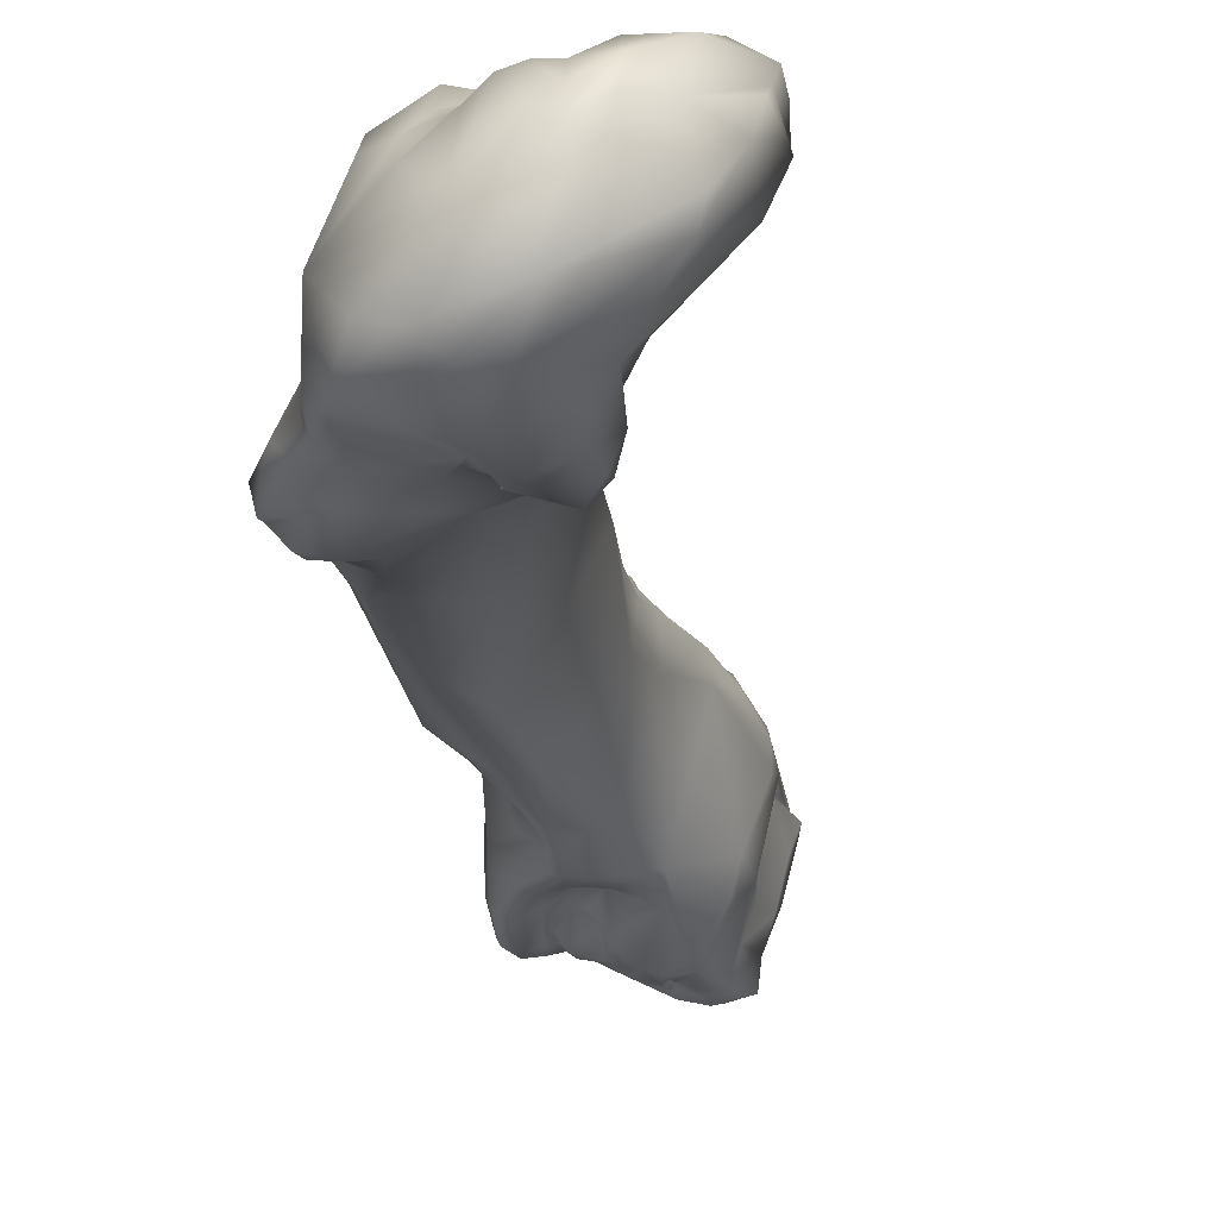
<metadata>
{"format":"obj","ext":"obj","renderer":"f3d","projection":"perspective","resolution":1024,"background":"white","views":[{"elev":-3.0,"azim":5.9,"up":"+Z"}]}
</metadata>
<code>
v 0.004308 -0.0765 0.04122
v 0.000487 -0.07331 0.03927
v 0.002313 -0.0764 0.04045
v 0.001634 -0.08244 0.04123
v 0.002466 -0.07454 0.04006
v 0.003907 -0.07982 0.04164
v 0.003748 -0.07499 0.04067
v 0.004226 -0.07557 0.04093
v 0.004981 -0.07735 0.04126
v 0.004708 -0.07603 0.04052
v 0.000647 -0.0747 0.03957
v -0.000742 -0.06821 0.03614
v -0.002739 -0.0711 0.03989
v 0.000437 -0.07504 0.04004
v -0.0013 -0.07279 0.0407
v 0.001566 -0.07408 0.03825
v 0.000427 -0.07218 0.03546
v -0.000648 -0.08185 0.03994
v -0.000105 -0.08374 0.03997
v 0.000928 -0.07649 0.04022
v 0.000736 -0.07803 0.04016
v 0.000597 -0.0841 0.04041
v 0.003445 -0.08233 0.04129
v 0.001962 -0.08441 0.04051
v 0.002127 -0.07476 0.03812
v 0.00372 -0.07469 0.03996
v 0.005116 -0.07847 0.04121
v 0.004572 -0.07577 0.03977
v 0.005112 -0.077 0.04054
v -0.003998 -0.06306 0.0365
v -0.001736 -0.05826 0.03406
v -0.001192 -0.06115 0.03304
v -0.003538 -0.07222 0.03993
v -0.002316 -0.07277 0.04118
v 8.6e-05 -0.07769 0.03975
v -0.001068 -0.07413 0.04096
v 0.001651 -0.07856 0.03529
v 0.00125 -0.07773 0.03457
v -2.4e-05 -0.07556 0.03224
v -0.002937 -0.06499 0.03082
v -0.000811 -0.07284 0.03222
v -0.001062 -0.08344 0.03964
v -0.000859 -0.08049 0.03959
v -0.001189 -0.08117 0.03977
v -0.001606 -0.08213 0.03977
v -0.000218 -0.08437 0.04037
v 0.000606 -0.08484 0.03977
v 0.003204 -0.0841 0.03949
v 0.005058 -0.08078 0.04028
v 0.001861 -0.08514 0.03951
v 0.001301 -0.08509 0.0398
v 0.005336 -0.07825 0.03914
v 0.005457 -0.0791 0.03885
v 0.004822 -0.08075 0.03707
v 0.005293 -0.07789 0.04044
v -0.006375 -0.06111 0.0345
v -0.00406 -0.05797 0.03456
v -0.00188 -0.05072 0.03239
v -0.001493 -0.05345 0.03205
v -0.002334 -0.05319 0.03316
v -0.003772 -0.06008 0.02937
v -0.002983 -0.07387 0.04125
v -0.004396 -0.07565 0.03965
v -0.002016 -0.0742 0.04165
v -0.000739 -0.07914 0.0398
v -0.001988 -0.07663 0.04088
v 0.002089 -0.07998 0.03446
v 0.001417 -0.07948 0.03335
v 0.000968 -0.0771 0.0314
v -0.000415 -0.07558 0.03145
v -0.006937 -0.06548 0.02902
v -0.005538 -0.07164 0.02938
v -0.002664 -0.07595 0.03063
v -0.001068 -0.08434 0.04008
v -0.00186 -0.08387 0.03943
v -0.000999 -0.07998 0.03997
v -0.002022 -0.07944 0.04051
v -0.002351 -0.08062 0.04
v -0.002481 -0.08236 0.03943
v 0.000354 -0.08572 0.0387
v 0.003839 -0.08438 0.03727
v 0.005001 -0.08175 0.03989
v 0.004727 -0.08302 0.03862
v 0.001615 -0.08569 0.03836
v 0.003583 -0.08433 0.03629
v 0.001684 -0.08274 0.03357
v -0.007731 -0.05453 0.02941
v -0.006699 -0.05411 0.03169
v -0.007484 -0.06541 0.02957
v -0.007352 -0.07037 0.03213
v -0.005448 -0.04818 0.03147
v -0.00659 -0.05154 0.03121
v -0.001698 -0.04834 0.03102
v -0.002163 -0.04792 0.03112
v -0.002627 -0.05049 0.03234
v -0.001389 -0.04908 0.02841
v -0.004686 -0.05266 0.02641
v -0.006154 -0.05785 0.0272
v -0.003225 -0.07695 0.04035
v -0.004631 -0.08053 0.03933
v -0.00292 -0.07983 0.04062
v -0.005749 -0.08262 0.03579
v -0.005685 -0.07643 0.0361
v 0.001508 -0.07933 0.03238
v 0.000957 -0.07906 0.03123
v 0.00027 -0.07787 0.03055
v -0.000918 -0.07639 0.03115
v -0.007163 -0.07058 0.02994
v -0.007689 -0.05003 0.02607
v -0.005154 -0.07367 0.02966
v -0.006317 -0.07401 0.02964
v -0.003471 -0.07723 0.03054
v -0.005805 -0.07669 0.02941
v -0.002057 -0.08575 0.03709
v -0.003347 -0.08392 0.03812
v -0.002783 -0.08142 0.03975
v -0.003482 -0.08274 0.03893
v 0.00021 -0.08621 0.03513
v -0.00054 -0.08483 0.03302
v 0.001077 -0.08302 0.03289
v 0.000828 -0.08109 0.03176
v -0.007944 -0.0496 0.02806
v -0.007409 -0.07579 0.03215
v -0.0072 -0.07466 0.02984
v -0.002598 -0.04781 0.03164
v -0.004263 -0.04111 0.03121
v -0.00525 -0.04122 0.03095
v -0.006322 -0.0414 0.03002
v -0.007164 -0.04606 0.02901
v -0.007541 -0.04656 0.02739
v -0.001457 -0.0459 0.03021
v -0.002063 -0.04299 0.0309
v -0.00178 -0.04526 0.03064
v -0.000861 -0.04413 0.02774
v -0.002089 -0.04346 0.02357
v -0.004203 -0.0478 0.0246
v -0.005049 -0.04772 0.0242
v -0.00469 -0.08159 0.03865
v -0.004258 -0.08494 0.03445
v -0.005015 -0.08378 0.0328
v -0.005822 -0.08248 0.03287
v -0.006053 -0.0801 0.03358
v -0.007059 -0.07971 0.03213
v -0.000955 -0.0794 0.03079
v -0.002427 -0.07965 0.03149
v -0.001609 -0.08049 0.0312
v -0.003039 -0.07913 0.03122
v -0.006699 -0.04729 0.0251
v -0.006977 -0.07508 0.02957
v -0.004791 -0.07966 0.03133
v -0.005472 -0.07912 0.03048
v -0.007025 -0.0768 0.02967
v -0.00302 -0.08545 0.03413
v -0.00191 -0.08541 0.03343
v -0.001725 -0.08273 0.03148
v -0.001261 -0.08107 0.0308
v -0.008026 -0.07718 0.03136
v -0.007679 -0.07696 0.03037
v -0.004321 -0.03614 0.03135
v -0.005426 -0.03787 0.03132
v -0.00345 -0.04086 0.03111
v -0.005608 -0.03663 0.03088
v -0.007274 -0.03807 0.02748
v -0.00667 -0.0438 0.02611
v -0.007115 -0.04161 0.02638
v -0.00545 -0.0447 0.02362
v -0.001057 -0.0436 0.02992
v -0.000889 -0.04166 0.02977
v -0.001058 -0.03828 0.02938
v -0.002596 -0.04088 0.0307
v -0.001143 -0.04006 0.02163
v 0.000461 -0.04046 0.02758
v 0.000241 -0.04025 0.02887
v -0.003335 -0.04176 0.02138
v -0.0043 -0.04539 0.02303
v -0.004445 -0.04325 0.02217
v -0.005245 -0.08203 0.03229
v -0.002168 -0.08046 0.03165
v -0.005765 -0.08096 0.03192
v -0.006106 -0.08069 0.03249
v -0.006453 -0.07998 0.03161
v -0.007324 -0.07923 0.03156
v -0.004851 -0.04512 0.02309
v -0.006712 -0.07932 0.03109
v -0.007723 -0.0777 0.03042
v -0.003275 -0.03926 0.03097
v -0.003301 -0.03781 0.03115
v -0.003052 -0.0363 0.03123
v -0.005576 -0.03564 0.0309
v -0.004914 -0.03547 0.0317
v -0.006651 -0.03505 0.0281
v -0.007404 -0.03775 0.0255
v -0.005766 -0.04195 0.02284
v -0.007007 -0.03992 0.02238
v -0.004833 -0.04328 0.02264
v 0.001089 -0.03717 0.0277
v -0.002044 -0.03617 0.02981
v -0.000766 -0.03669 0.02899
v -0.002384 -0.03931 0.03028
v 0.000746 -0.03565 0.02816
v -0.002195 -0.03797 0.02991
v 0.0012 -0.03774 0.02209
v -0.000666 -0.03665 0.01889
v -0.001305 -0.03855 0.0203
v -0.002112 -0.04025 0.02115
v 0.000781 -0.03719 0.0207
v 0.002062 -0.03633 0.02591
v 0.002095 -0.03646 0.02479
v -0.004297 -0.0421 0.0214
v -0.004474 -0.03994 0.02106
v -0.002969 -0.04009 0.02102
v -0.004864 -0.04215 0.0216
v -0.003244 -0.0355 0.03171
v -0.005974 -0.03489 0.0304
v -0.005248 -0.03475 0.03188
v -0.007373 -0.03377 0.02477
v -0.007145 -0.0349 0.026
v -0.00767 -0.03555 0.02529
v -0.006686 -0.03305 0.02776
v -0.006434 -0.03182 0.02897
v -0.005108 -0.04215 0.02254
v -0.007108 -0.03854 0.02033
v -0.006129 -0.04044 0.021
v -0.007684 -0.03546 0.02069
v 0.001846 -0.03501 0.02641
v -0.001395 -0.03507 0.02879
v 0.001781 -0.03304 0.02623
v 0.000216 -0.03442 0.02746
v 0.002271 -0.03528 0.02475
v 0.001543 -0.03578 0.02132
v 0.000817 -0.03629 0.02011
v -0.001626 -0.03537 0.018
v 1.1e-05 -0.03649 0.01916
v -0.00094 -0.03595 0.01832
v -0.002087 -0.03863 0.02068
v -0.002455 -0.03534 0.01829
v -0.002864 -0.03605 0.01852
v -0.002611 -0.03748 0.01991
v -0.005374 -0.03978 0.0208
v -0.004334 -0.03838 0.02103
v -0.005429 -0.03803 0.02038
v -0.003239 -0.03865 0.02111
v -0.003967 -0.03389 0.03193
v -0.002814 -0.03422 0.03154
v -0.00526 -0.03384 0.0317
v -0.007694 -0.03482 0.02513
v -0.006476 -0.03173 0.0256
v -0.006661 -0.03016 0.0213
v -0.007945 -0.03367 0.02214
v -0.006784 -0.03114 0.02427
v -0.007014 -0.03089 0.02339
v -0.006463 -0.03054 0.02547
v -0.006671 -0.03044 0.02737
v -0.006676 -0.03043 0.02836
v -0.005643 -0.03164 0.03013
v -0.006426 -0.03831 0.01989
v -0.007078 -0.03743 0.01951
v -0.007269 -0.03568 0.01927
v -0.006723 -0.0347 0.01925
v -0.006944 -0.03389 0.01932
v 0.001882 -0.033 0.02532
v 0.001724 -0.03288 0.02417
v 0.00153 -0.03287 0.02314
v -0.000522 -0.03268 0.02695
v 0.00103 -0.03096 0.024
v 0.002337 -0.03027 0.02356
v 0.002162 -0.03167 0.02393
v 0.001318 -0.03348 0.02034
v 0.000504 -0.03363 0.01796
v 0.000829 -0.03321 0.01904
v -0.000429 -0.03553 0.01821
v -0.001807 -0.03463 0.01769
v -0.001765 -0.03408 0.01793
v -0.003119 -0.03532 0.01828
v -0.002493 -0.0344 0.01811
v -0.003149 -0.03697 0.0191
v -0.003807 -0.03776 0.02025
v -0.004466 -0.03741 0.02044
v -0.005136 -0.03615 0.01955
v -0.005647 -0.03615 0.0196
v -0.006424 -0.03564 0.01859
v -0.003475 -0.03757 0.01977
v -0.002698 -0.03308 0.03075
v -0.003919 -0.0328 0.03137
v -0.003982 -0.03139 0.03043
v -0.006463 -0.03013 0.02421
v -0.006148 -0.03155 0.01916
v -0.006569 -0.02858 0.0208
v -0.006596 -0.02923 0.02176
v -0.006259 -0.02882 0.02172
v -0.006845 -0.02995 0.02348
v -0.005914 -0.02947 0.02436
v -0.005753 -0.02824 0.02665
v -0.005452 -0.02857 0.02476
v -0.006406 -0.02836 0.02792
v -0.006315 -0.02895 0.02872
v -0.004512 -0.02783 0.02888
v -0.006987 -0.03659 0.01901
v -0.006141 -0.03404 0.01867
v -0.006156 -0.0332 0.01888
v 0.00275 -0.03067 0.02321
v 0.002335 -0.03112 0.02205
v -0.000344 -0.03035 0.02406
v 0.000693 -0.02911 0.02317
v 0.000578 -0.02779 0.02207
v 0.002275 -0.02957 0.02295
v 0.001919 -0.03209 0.02005
v 0.000606 -0.03302 0.01755
v -0.000258 -0.03374 0.01749
v 0.001418 -0.03151 0.0186
v 0.001296 -0.03179 0.01731
v -0.001215 -0.03383 0.0177
v -0.001807 -0.03362 0.0176
v -0.001564 -0.03331 0.01805
v -0.003414 -0.03465 0.01839
v -0.003597 -0.0361 0.01859
v -0.002907 -0.03366 0.01791
v -0.004333 -0.03641 0.01938
v -0.004756 -0.03595 0.01906
v -0.005135 -0.03519 0.0191
v -0.004784 -0.03505 0.01871
v -0.005661 -0.03531 0.0191
v -0.005687 -0.03444 0.01866
v -0.003983 -0.03553 0.01853
v -0.006521 -0.02938 0.02353
v -0.005104 -0.03338 0.01878
v -0.005961 -0.02961 0.01939
v -0.006518 -0.02906 0.02004
v -0.005875 -0.02841 0.02151
v -0.005905 -0.02867 0.02079
v -0.006711 -0.02912 0.02287
v -0.00574 -0.02873 0.02226
v -0.006052 -0.02914 0.02375
v -0.005023 -0.02793 0.02442
v -0.004485 -0.02735 0.02547
v -0.005419 -0.02784 0.02739
v -0.001874 -0.02712 0.02531
v 0.002627 -0.03024 0.02268
v 0.002069 -0.03087 0.02034
v -0.0004 -0.02731 0.02269
v 0.001878 -0.02899 0.02242
v -0.000198 -0.02703 0.02218
v -0.001793 -0.02737 0.02138
v -0.000624 -0.02783 0.02018
v 0.00233 -0.0295 0.02239
v -0.000652 -0.0325 0.01721
v -0.000295 -0.03218 0.0169
v -0.002093 -0.02908 0.01835
v 0.001283 -0.03106 0.01769
v 6.6e-05 -0.03071 0.01693
v -0.003793 -0.03072 0.01806
v -0.001764 -0.03282 0.01748
v -0.001665 -0.03211 0.01788
v -0.003615 -0.0337 0.01852
v -0.00401 -0.03286 0.0184
v -0.00515 -0.03422 0.01886
v -0.006443 -0.02876 0.02316
v -0.004878 -0.03246 0.0185
v -0.006143 -0.02848 0.01985
v -0.005816 -0.02882 0.01925
v -0.005173 -0.0291 0.01868
v -0.004988 -0.03103 0.01883
v -0.00476 -0.02823 0.02098
v -0.004917 -0.02826 0.02169
v -0.004681 -0.02819 0.02021
v -0.005337 -0.02831 0.02275
v -0.005386 -0.02829 0.02353
v -0.00411 -0.02799 0.02406
v -0.002631 -0.02747 0.02353
v 0.002329 -0.03014 0.02171
v -0.001449 -0.0282 0.01907
v -0.002818 -0.02795 0.02053
v -0.000298 -0.02812 0.01981
v -0.00153 -0.0318 0.01742
v -0.001497 -0.03081 0.01704
v -0.001625 -0.03135 0.01713
v -0.002848 -0.02897 0.01812
v -0.003653 -0.02876 0.01888
v -0.0032 -0.02936 0.01836
v -0.004619 -0.02902 0.01851
v -0.004327 -0.03161 0.01838
v -0.005159 -0.02829 0.01886
v -0.004769 -0.03049 0.01868
v -0.001288 -0.02809 0.01958
f 1 2 3
f 3 4 1
f 2 1 5
f 4 6 1
f 1 7 5
f 8 7 1
f 1 6 9
f 8 1 10
f 9 10 1
f 3 2 11
f 12 13 2
f 2 14 11
f 15 14 2
f 13 15 2
f 2 5 16
f 16 17 2
f 2 17 12
f 18 19 3
f 3 20 21
f 3 21 18
f 3 11 20
f 3 19 4
f 19 22 4
f 23 4 24
f 6 4 23
f 4 22 24
f 25 5 26
f 5 7 26
f 5 25 16
f 6 27 9
f 23 27 6
f 8 26 7
f 26 8 28
f 28 8 10
f 27 29 9
f 9 29 10
f 29 28 10
f 14 20 11
f 13 12 30
f 31 30 12
f 32 31 12
f 12 17 32
f 13 33 34
f 15 13 34
f 30 33 13
f 35 20 14
f 14 15 36
f 35 14 36
f 36 15 34
f 25 17 16
f 25 37 17
f 38 39 17
f 17 37 38
f 17 40 32
f 40 17 41
f 17 39 41
f 42 19 18
f 18 43 44
f 43 18 21
f 44 45 18
f 45 42 18
f 46 22 19
f 42 46 19
f 35 21 20
f 35 43 21
f 24 22 47
f 46 47 22
f 48 23 24
f 27 23 49
f 48 49 23
f 50 24 51
f 50 48 24
f 51 24 47
f 25 26 28
f 25 28 52
f 53 25 52
f 53 54 25
f 37 25 54
f 49 55 27
f 29 27 55
f 28 29 52
f 52 29 55
f 56 33 30
f 57 30 31
f 30 57 56
f 58 31 59
f 60 31 58
f 31 60 57
f 31 32 59
f 61 59 32
f 40 61 32
f 34 33 62
f 33 56 63
f 33 63 62
f 36 34 64
f 34 62 64
f 65 43 35
f 66 35 64
f 35 66 65
f 64 35 36
f 37 67 68
f 37 54 67
f 38 37 68
f 38 69 39
f 68 69 38
f 39 70 41
f 39 69 70
f 71 61 40
f 72 40 73
f 72 71 40
f 73 40 41
f 70 73 41
f 74 46 42
f 75 74 42
f 45 75 42
f 44 43 76
f 43 65 76
f 77 44 66
f 66 44 76
f 78 44 77
f 44 78 45
f 79 75 45
f 78 79 45
f 46 74 47
f 51 47 80
f 74 80 47
f 50 81 48
f 49 48 82
f 83 82 48
f 81 83 48
f 52 49 53
f 52 55 49
f 82 53 49
f 80 50 51
f 84 50 80
f 84 81 50
f 83 54 53
f 83 53 82
f 85 54 83
f 86 54 85
f 54 86 67
f 87 56 88
f 56 87 89
f 90 63 56
f 89 90 56
f 57 88 56
f 60 91 57
f 57 92 88
f 57 91 92
f 59 93 58
f 94 58 93
f 58 94 95
f 60 58 95
f 59 96 93
f 97 59 61
f 97 96 59
f 91 60 95
f 98 97 61
f 71 98 61
f 66 62 99
f 62 66 64
f 99 62 63
f 100 101 63
f 102 100 63
f 99 63 101
f 63 90 103
f 63 103 102
f 66 76 65
f 66 99 101
f 101 77 66
f 86 68 67
f 104 69 68
f 86 104 68
f 69 105 106
f 104 105 69
f 106 70 69
f 73 70 107
f 107 70 106
f 108 71 72
f 89 109 71
f 71 108 89
f 71 109 98
f 73 110 72
f 72 110 111
f 108 72 111
f 107 112 73
f 73 112 113
f 73 113 110
f 114 74 75
f 114 80 74
f 115 75 79
f 115 114 75
f 101 78 77
f 116 78 101
f 116 79 78
f 117 115 79
f 116 117 79
f 80 118 84
f 114 118 80
f 118 81 84
f 85 83 81
f 85 81 118
f 119 86 85
f 118 119 85
f 86 119 120
f 86 121 104
f 121 86 120
f 88 92 87
f 109 89 87
f 109 87 122
f 92 122 87
f 90 89 108
f 123 90 124
f 123 103 90
f 124 90 108
f 125 91 95
f 125 126 91
f 127 92 91
f 126 127 91
f 92 127 128
f 129 92 128
f 92 130 122
f 92 129 130
f 131 94 93
f 131 93 96
f 94 132 125
f 94 131 133
f 95 94 125
f 132 94 133
f 96 134 131
f 96 135 134
f 96 97 136
f 135 96 136
f 137 136 97
f 97 98 137
f 109 137 98
f 101 100 117
f 117 100 138
f 102 138 100
f 101 117 116
f 102 114 115
f 102 139 114
f 117 102 115
f 138 102 117
f 140 139 102
f 141 140 102
f 103 142 102
f 102 142 141
f 103 123 143
f 142 103 143
f 105 104 121
f 106 105 144
f 144 105 121
f 144 107 106
f 145 107 146
f 147 107 145
f 147 112 107
f 146 107 144
f 108 111 124
f 122 148 109
f 109 148 137
f 111 110 113
f 149 111 113
f 111 149 124
f 150 151 112
f 112 147 150
f 151 113 112
f 152 113 151
f 152 149 113
f 114 139 153
f 114 153 118
f 154 119 118
f 118 153 154
f 119 155 120
f 155 119 154
f 120 156 121
f 156 120 155
f 144 121 156
f 148 122 130
f 124 157 123
f 123 157 143
f 157 124 158
f 158 124 149
f 126 125 132
f 159 160 126
f 161 159 126
f 132 161 126
f 126 160 127
f 160 128 127
f 128 160 162
f 129 128 163
f 162 163 128
f 164 129 165
f 129 164 130
f 165 129 163
f 166 130 164
f 166 148 130
f 131 134 167
f 133 131 167
f 168 169 132
f 161 132 170
f 132 133 168
f 132 169 170
f 133 167 168
f 134 171 172
f 171 134 135
f 173 134 172
f 173 167 134
f 171 135 174
f 135 136 175
f 176 174 135
f 175 176 135
f 175 136 137
f 148 175 137
f 139 140 153
f 140 154 153
f 155 154 140
f 141 177 140
f 140 178 155
f 177 178 140
f 141 179 177
f 141 142 180
f 179 141 180
f 180 142 143
f 181 180 143
f 182 181 143
f 182 143 157
f 144 156 146
f 146 178 145
f 178 147 145
f 156 155 146
f 146 155 178
f 178 150 147
f 175 148 183
f 183 148 166
f 152 158 149
f 184 151 150
f 150 179 181
f 177 150 178
f 177 179 150
f 184 150 181
f 158 152 151
f 185 158 151
f 184 185 151
f 157 158 185
f 185 182 157
f 160 159 162
f 159 161 186
f 159 187 188
f 159 189 162
f 186 187 159
f 189 159 190
f 188 190 159
f 186 161 170
f 162 191 163
f 162 189 191
f 165 163 192
f 192 163 191
f 193 164 165
f 164 193 166
f 165 194 193
f 165 192 194
f 166 195 183
f 195 166 193
f 167 173 168
f 169 168 173
f 173 196 169
f 197 169 198
f 169 199 170
f 198 169 200
f 169 197 201
f 169 201 199
f 196 200 169
f 186 170 199
f 172 171 202
f 203 171 204
f 205 204 171
f 174 205 171
f 206 202 171
f 203 206 171
f 172 196 173
f 207 172 208
f 172 202 208
f 196 172 207
f 174 176 209
f 174 210 211
f 205 174 211
f 210 174 209
f 183 176 175
f 209 176 212
f 195 212 176
f 183 195 176
f 181 179 180
f 182 184 181
f 182 185 184
f 199 187 186
f 188 187 201
f 187 199 201
f 197 213 188
f 188 201 197
f 188 213 190
f 191 189 214
f 214 189 190
f 214 190 215
f 213 215 190
f 191 216 217
f 192 191 218
f 218 191 217
f 216 191 219
f 220 219 191
f 214 220 191
f 194 192 218
f 221 195 193
f 194 221 193
f 222 223 194
f 194 223 221
f 194 218 224
f 222 194 224
f 212 195 221
f 225 196 207
f 225 200 196
f 197 198 226
f 226 213 197
f 198 200 226
f 227 228 200
f 228 226 200
f 225 227 200
f 229 208 202
f 229 202 230
f 202 231 230
f 202 206 231
f 204 232 203
f 203 233 206
f 203 234 233
f 203 232 234
f 204 205 235
f 232 204 236
f 236 204 237
f 238 237 204
f 235 238 204
f 235 205 211
f 206 233 231
f 208 229 207
f 225 207 229
f 239 209 212
f 239 210 209
f 211 210 240
f 241 210 239
f 210 241 240
f 235 211 242
f 211 240 242
f 212 223 239
f 223 212 221
f 243 213 244
f 226 244 213
f 215 213 243
f 215 220 214
f 220 215 245
f 245 215 243
f 217 216 246
f 219 247 216
f 216 248 249
f 216 249 246
f 216 247 250
f 250 251 216
f 248 216 251
f 218 217 246
f 218 249 224
f 246 249 218
f 252 219 253
f 252 247 219
f 219 254 253
f 219 220 254
f 220 245 255
f 220 255 254
f 223 222 256
f 257 256 222
f 257 222 258
f 222 224 258
f 239 223 256
f 258 224 259
f 259 224 260
f 224 249 260
f 227 225 261
f 261 225 262
f 225 263 262
f 263 225 229
f 264 226 228
f 264 244 226
f 228 227 265
f 266 265 227
f 267 266 227
f 261 267 227
f 264 228 265
f 230 263 229
f 268 263 230
f 230 269 270
f 230 270 268
f 230 271 269
f 231 271 230
f 233 271 231
f 236 272 232
f 234 232 233
f 234 233 232
f 272 273 232
f 234 232 272
f 232 273 272
f 234 271 233
f 234 273 271
f 272 273 234
f 242 238 235
f 274 275 236
f 236 275 272
f 236 237 274
f 237 276 274
f 237 238 276
f 238 242 276
f 239 256 241
f 242 240 277
f 240 241 278
f 277 240 278
f 279 241 280
f 279 278 241
f 241 281 280
f 241 256 281
f 282 242 277
f 282 276 242
f 283 243 244
f 283 284 243
f 284 245 243
f 283 244 264
f 255 245 285
f 285 245 284
f 286 247 252
f 247 286 250
f 249 248 287
f 287 248 288
f 289 248 251
f 248 289 290
f 288 248 290
f 249 287 260
f 286 291 250
f 250 291 251
f 289 251 291
f 252 253 292
f 252 292 286
f 253 293 294
f 253 295 293
f 253 294 292
f 295 253 254
f 296 254 255
f 296 295 254
f 296 255 297
f 297 255 285
f 298 256 257
f 256 298 281
f 257 258 298
f 299 258 259
f 281 298 258
f 299 281 258
f 300 259 260
f 300 299 259
f 287 300 260
f 262 267 261
f 266 262 301
f 266 267 262
f 262 302 301
f 302 262 263
f 302 263 268
f 264 265 303
f 303 283 264
f 265 266 304
f 303 265 304
f 266 305 304
f 305 266 306
f 266 301 306
f 268 270 307
f 307 302 268
f 269 308 270
f 309 308 269
f 271 309 269
f 307 270 310
f 270 308 311
f 310 270 311
f 273 312 271
f 309 271 312
f 275 313 272
f 313 273 272
f 273 314 312
f 313 314 273
f 274 315 275
f 274 316 315
f 316 274 276
f 275 317 313
f 275 315 317
f 282 316 276
f 277 278 282
f 278 318 282
f 319 278 279
f 278 319 318
f 280 320 279
f 279 321 319
f 279 320 321
f 320 280 322
f 322 280 281
f 323 322 281
f 323 281 299
f 318 324 282
f 316 282 324
f 284 283 303
f 284 303 285
f 285 303 297
f 286 292 325
f 291 286 325
f 326 287 327
f 287 326 300
f 327 287 328
f 288 328 287
f 329 330 288
f 288 290 329
f 288 330 328
f 291 331 289
f 290 289 331
f 329 290 332
f 332 290 331
f 331 291 325
f 292 294 333
f 325 292 333
f 294 293 334
f 334 293 335
f 336 335 293
f 295 336 293
f 333 294 334
f 295 296 297
f 295 297 336
f 337 297 303
f 297 337 335
f 335 336 297
f 326 299 300
f 299 326 323
f 301 338 306
f 338 301 302
f 302 339 338
f 339 302 307
f 340 337 303
f 303 304 340
f 304 305 340
f 305 306 341
f 305 342 340
f 343 342 305
f 344 305 341
f 344 343 305
f 306 345 341
f 306 338 345
f 339 307 310
f 308 309 346
f 308 346 347
f 311 308 347
f 346 309 312
f 339 310 348
f 311 349 310
f 310 349 348
f 350 311 347
f 350 349 311
f 346 312 314
f 351 313 317
f 351 352 313
f 352 353 313
f 313 353 314
f 314 353 346
f 315 324 354
f 315 316 324
f 315 354 317
f 355 317 354
f 355 351 317
f 319 321 318
f 318 321 324
f 320 356 321
f 356 320 322
f 321 354 324
f 356 355 321
f 355 354 321
f 356 322 323
f 356 323 326
f 325 333 357
f 331 325 357
f 358 326 327
f 358 356 326
f 359 360 327
f 360 361 327
f 327 328 359
f 362 327 361
f 362 358 327
f 330 359 328
f 329 363 330
f 329 332 364
f 364 363 329
f 363 365 330
f 330 365 359
f 332 331 357
f 366 332 357
f 364 332 366
f 357 333 367
f 367 333 334
f 368 367 334
f 368 334 335
f 342 335 337
f 342 369 335
f 335 369 368
f 340 342 337
f 338 370 345
f 338 339 370
f 371 370 339
f 348 371 339
f 344 341 345
f 343 369 342
f 343 364 368
f 364 343 344
f 343 368 369
f 372 344 373
f 373 344 345
f 364 344 372
f 373 345 370
f 346 353 374
f 347 346 374
f 375 347 376
f 375 350 347
f 347 374 376
f 348 349 350
f 377 348 350
f 378 371 348
f 378 348 377
f 377 350 375
f 374 352 351
f 376 351 379
f 351 376 374
f 379 351 380
f 381 380 351
f 381 351 355
f 353 352 374
f 358 355 356
f 381 355 358
f 367 366 357
f 362 381 358
f 382 360 359
f 365 382 359
f 360 382 361
f 361 383 362
f 361 381 383
f 381 361 380
f 380 361 382
f 362 383 381
f 363 372 365
f 364 372 363
f 364 366 368
f 378 365 372
f 365 378 382
f 367 368 366
f 384 373 370
f 371 384 370
f 371 378 372
f 371 372 384
f 372 373 384
f 377 375 379
f 375 376 379
f 378 377 379
f 379 382 378
f 379 380 382

</code>
